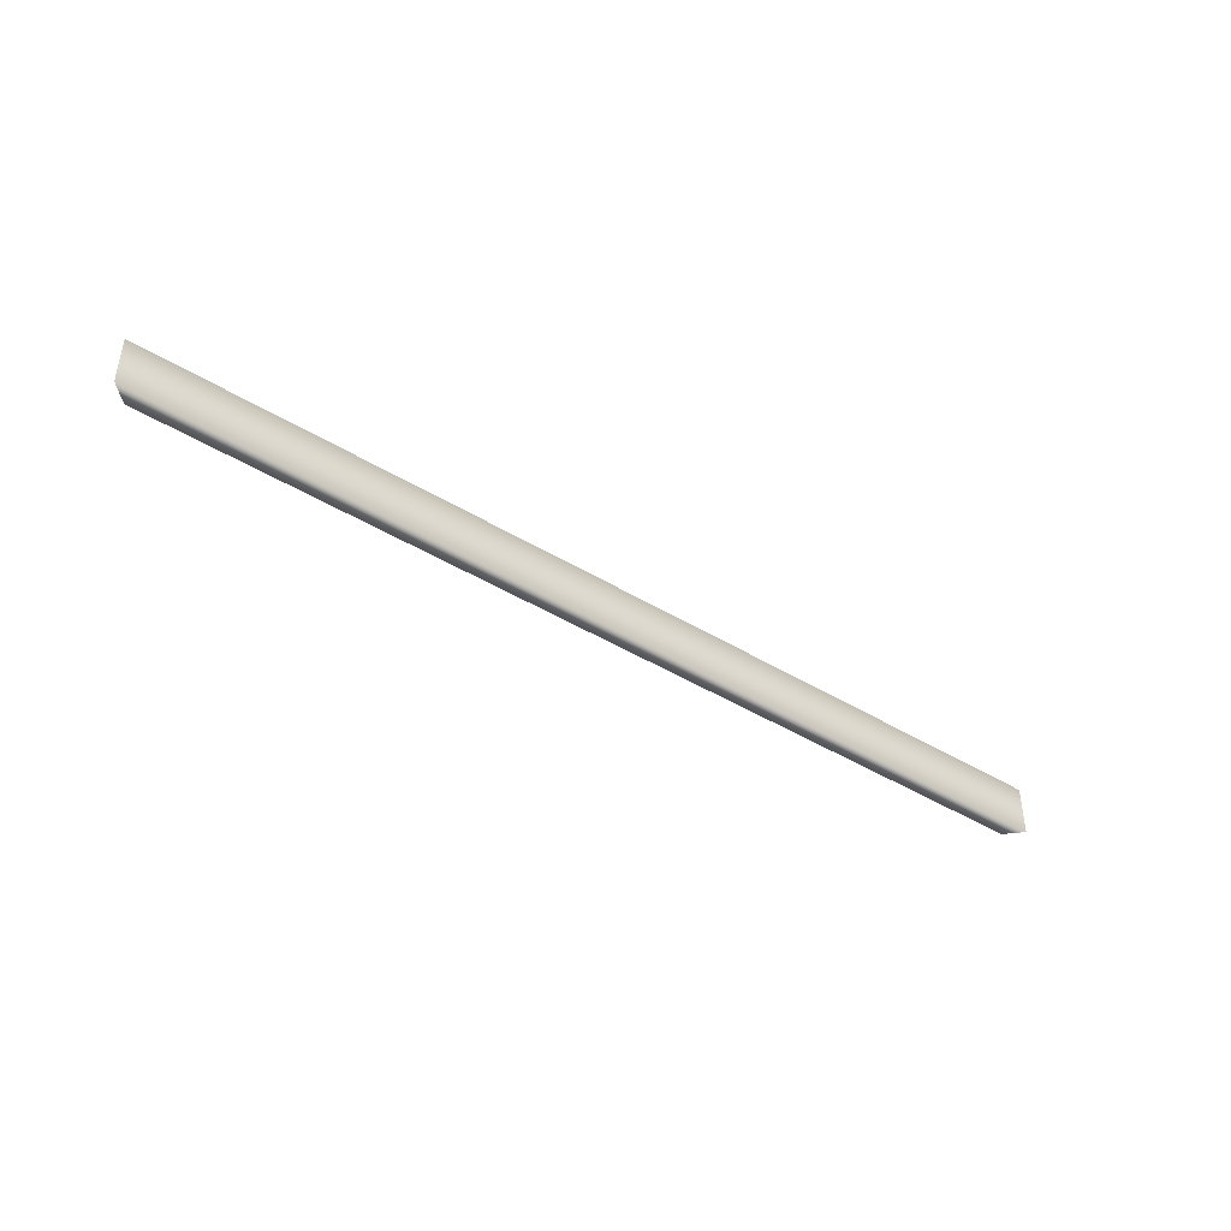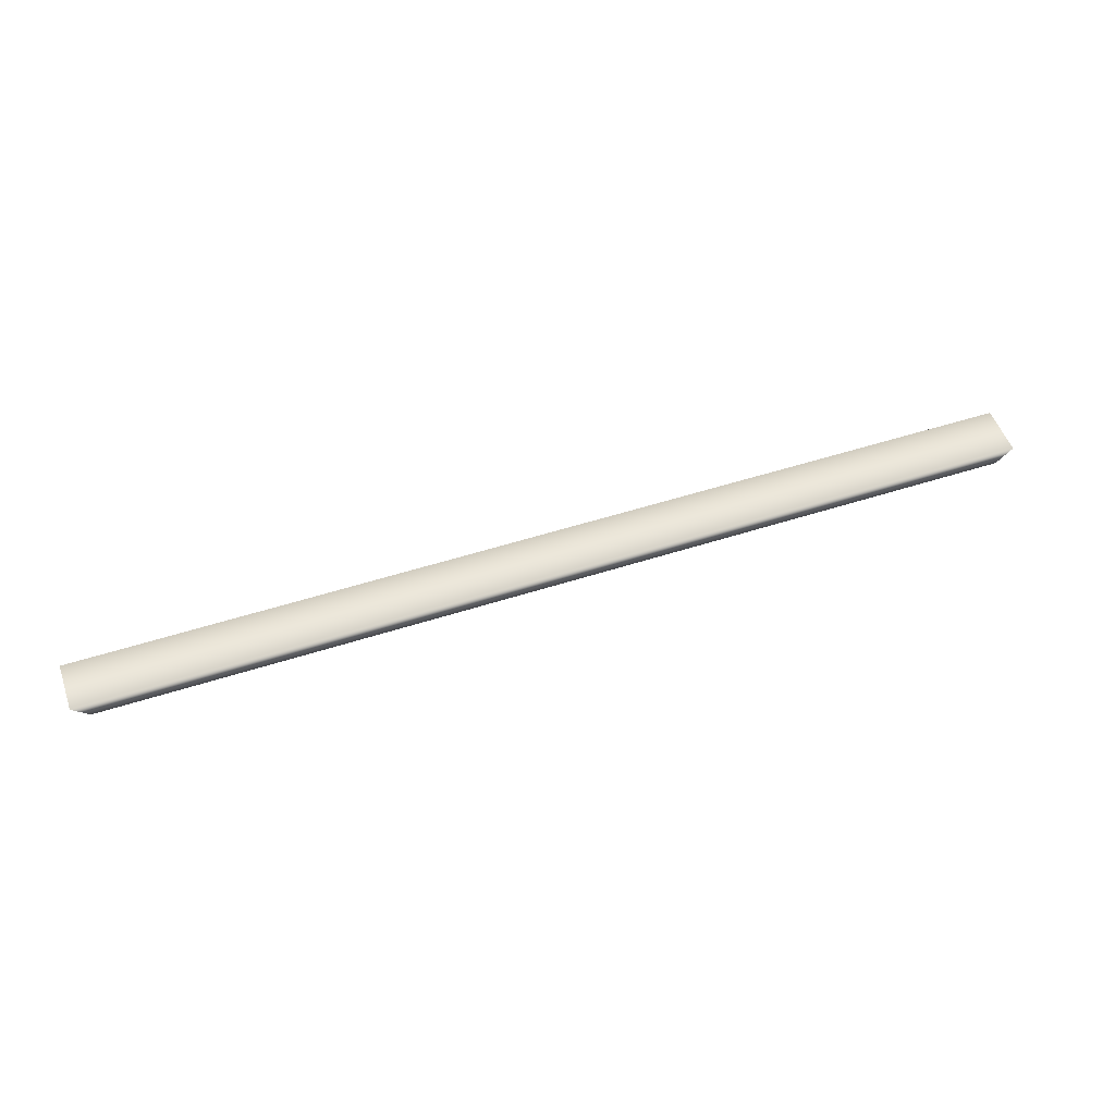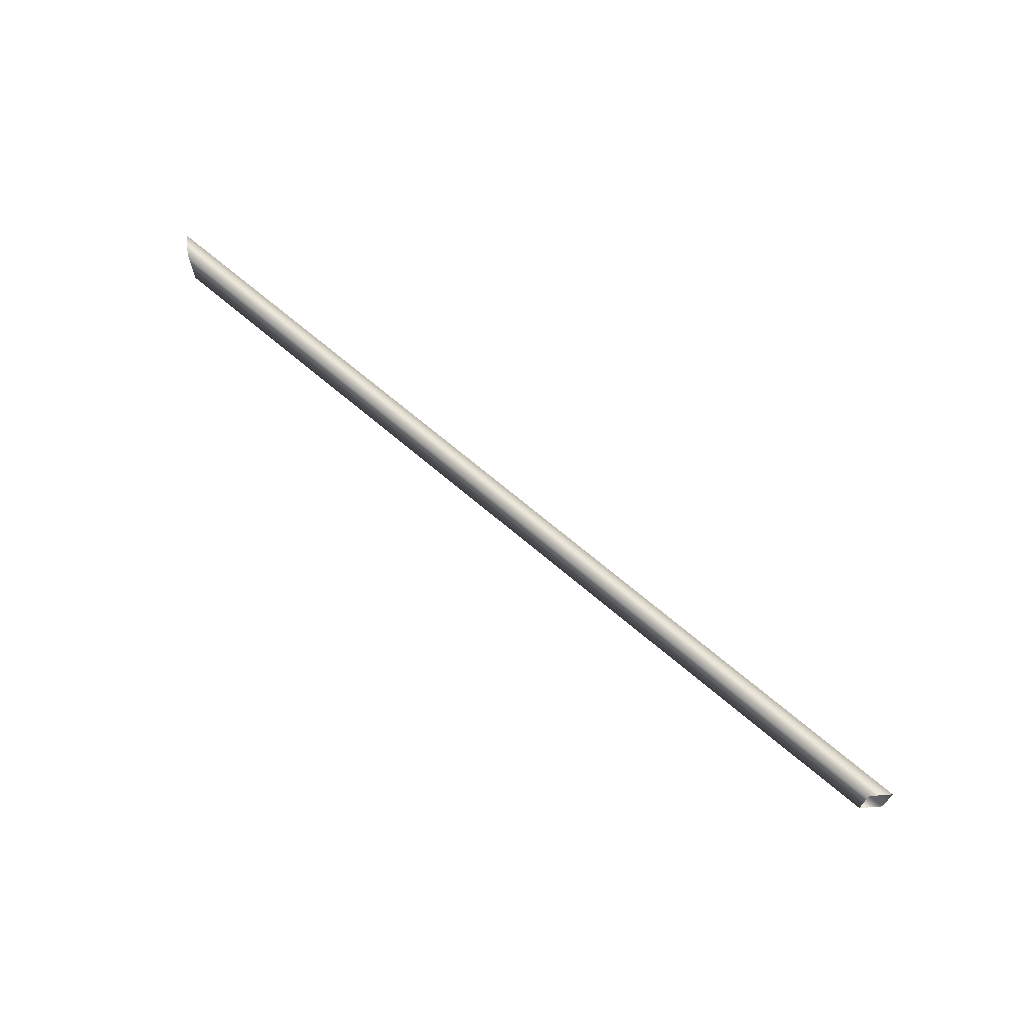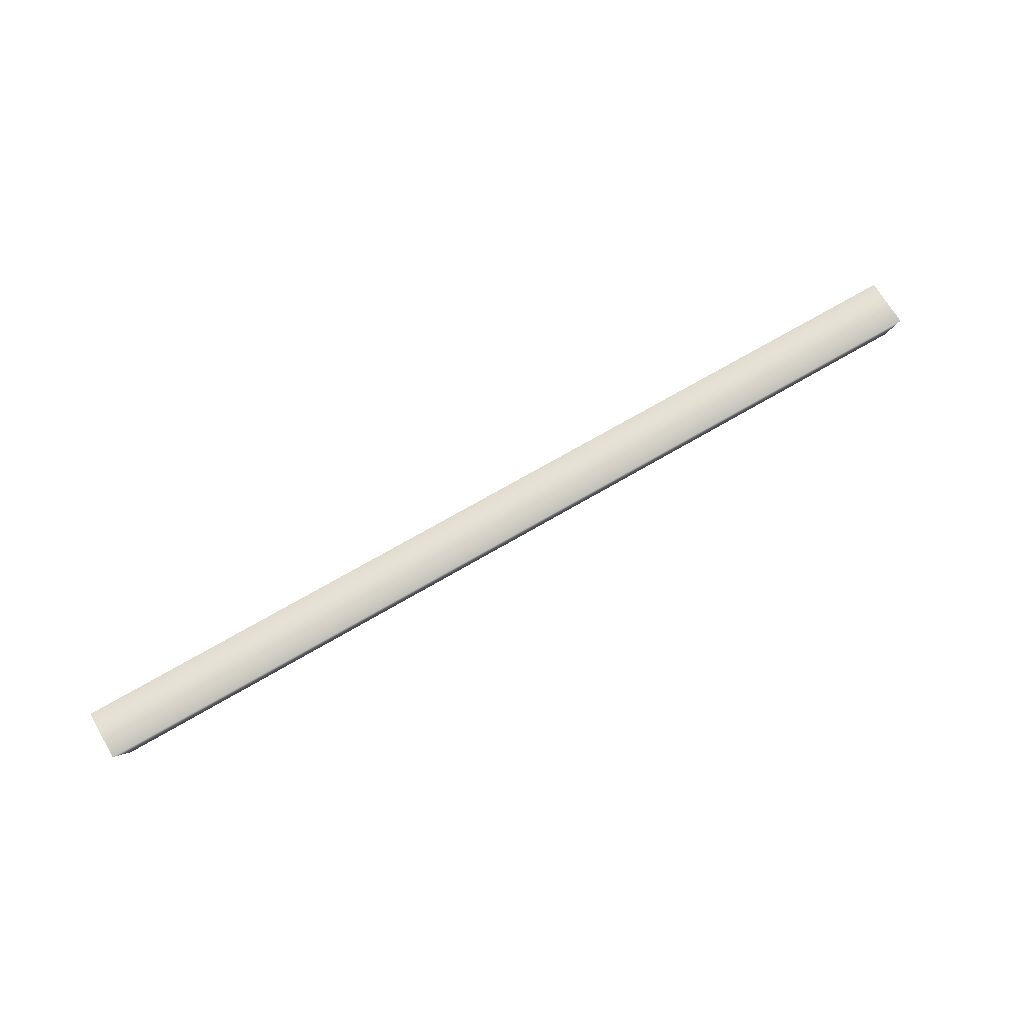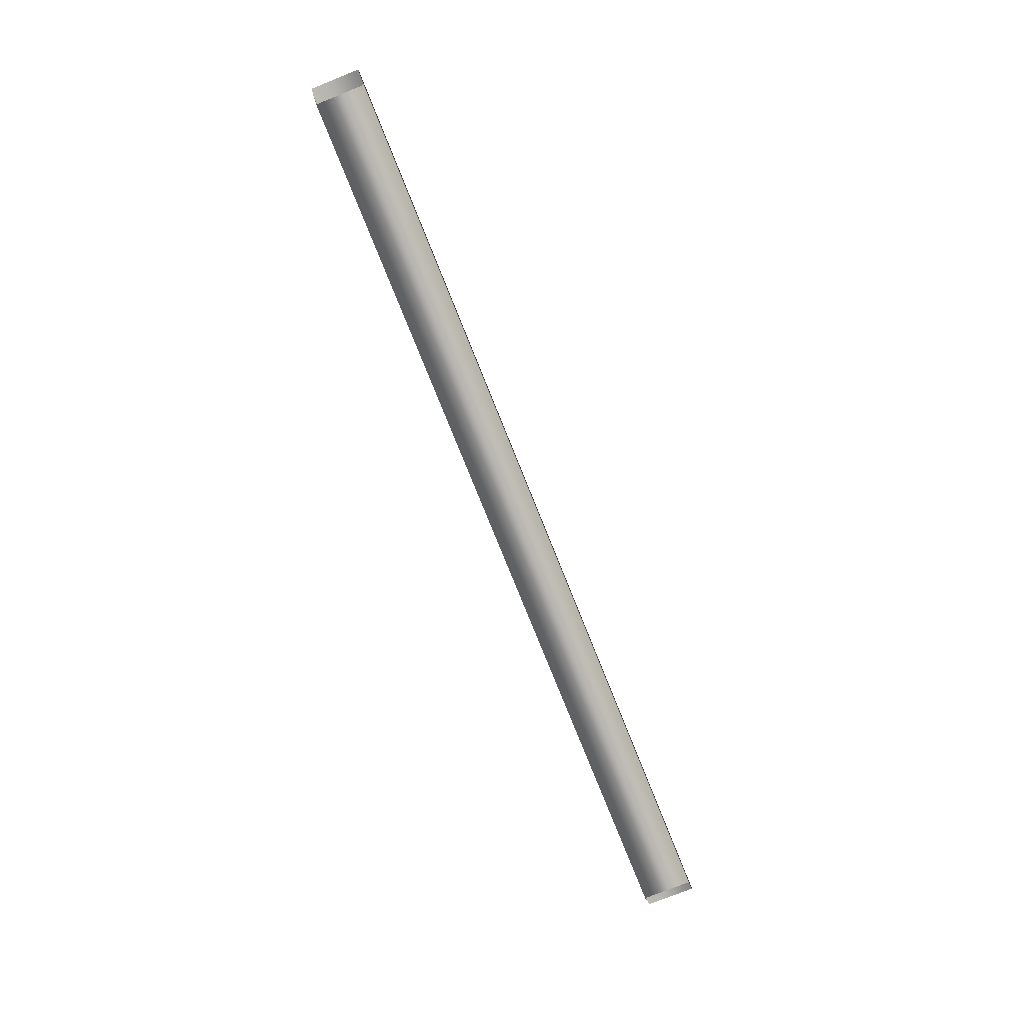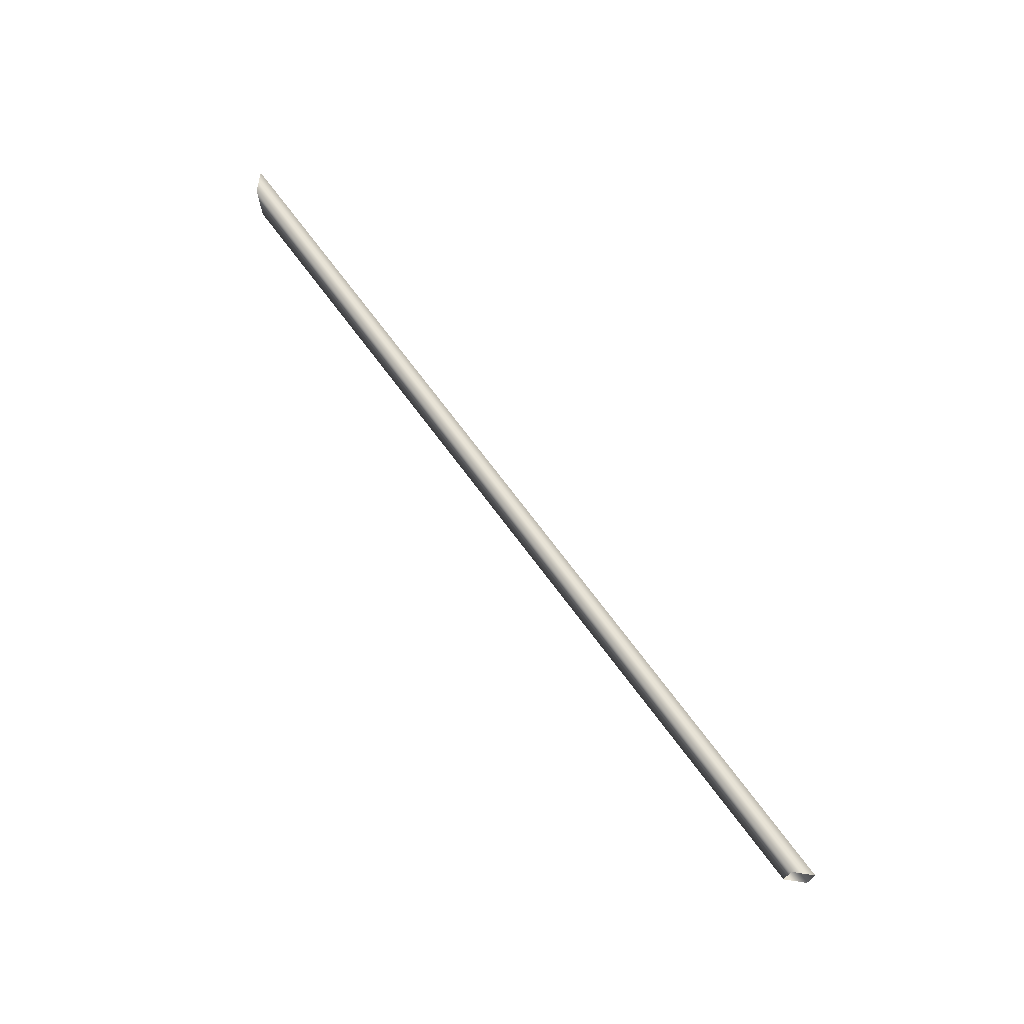
<metadata>
{"format":"obj","ext":"obj","renderer":"f3d","projection":"perspective","resolution":1024,"background":"white","views":[{"elev":-43.4,"azim":-35.9,"up":"+Y"},{"elev":52.2,"azim":-19.2,"up":"+Z"},{"elev":67.6,"azim":-139.3,"up":"+Y"},{"elev":69.9,"azim":149.6,"up":"+Z"},{"elev":-76.7,"azim":-68.2,"up":"+Z"},{"elev":70.3,"azim":-126.5,"up":"+Y"}]}
</metadata>
<code>
v -110 13.46 93.43
v -114.2 13.46 97.67
v -110 0.2709 93.43
v -114.2 0.2709 97.67
v 128.7 13.46 93.43
v 133 13.46 97.67
v 128.7 0.2709 93.43
v 133 0.2709 97.67
f 5 1 2
f 5 2 6
f 7 3 1
f 7 1 5
f 8 4 3
f 8 3 7
f 6 2 4
f 6 4 8

</code>
